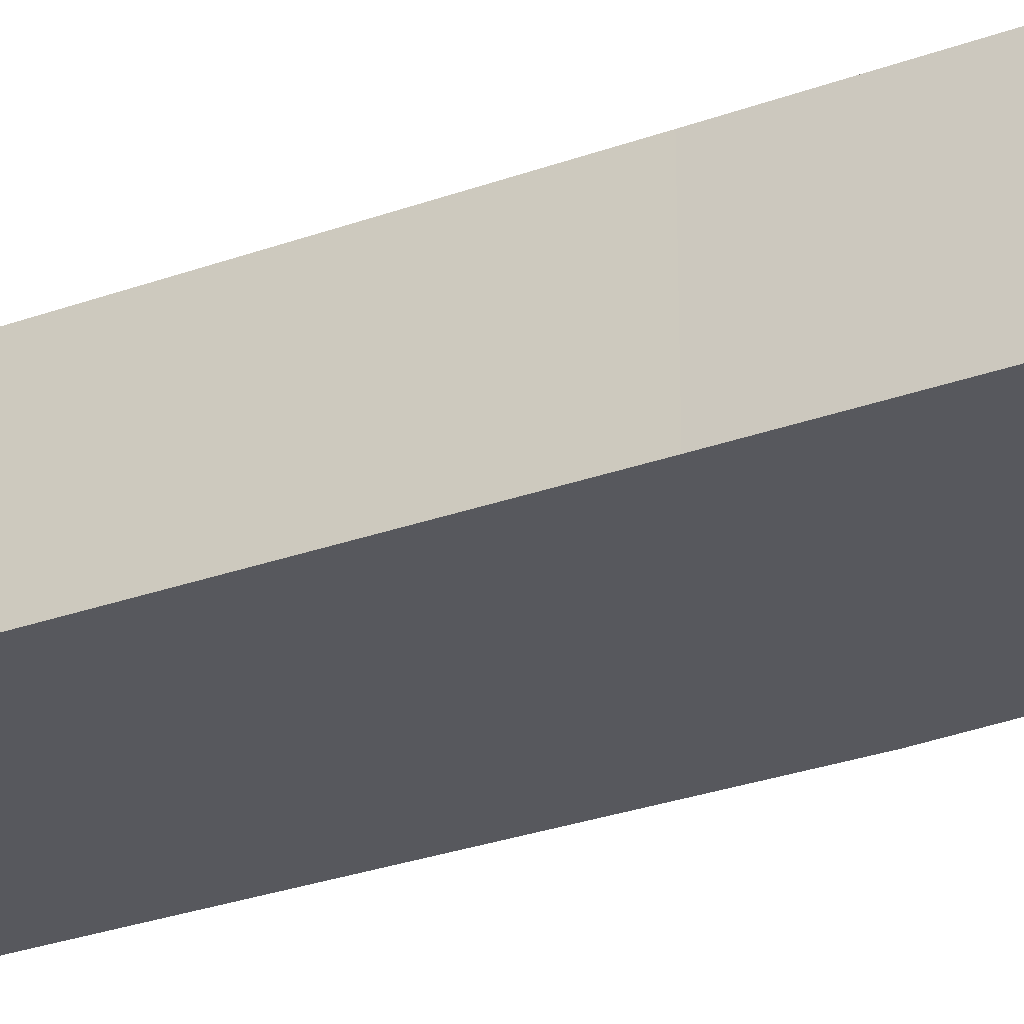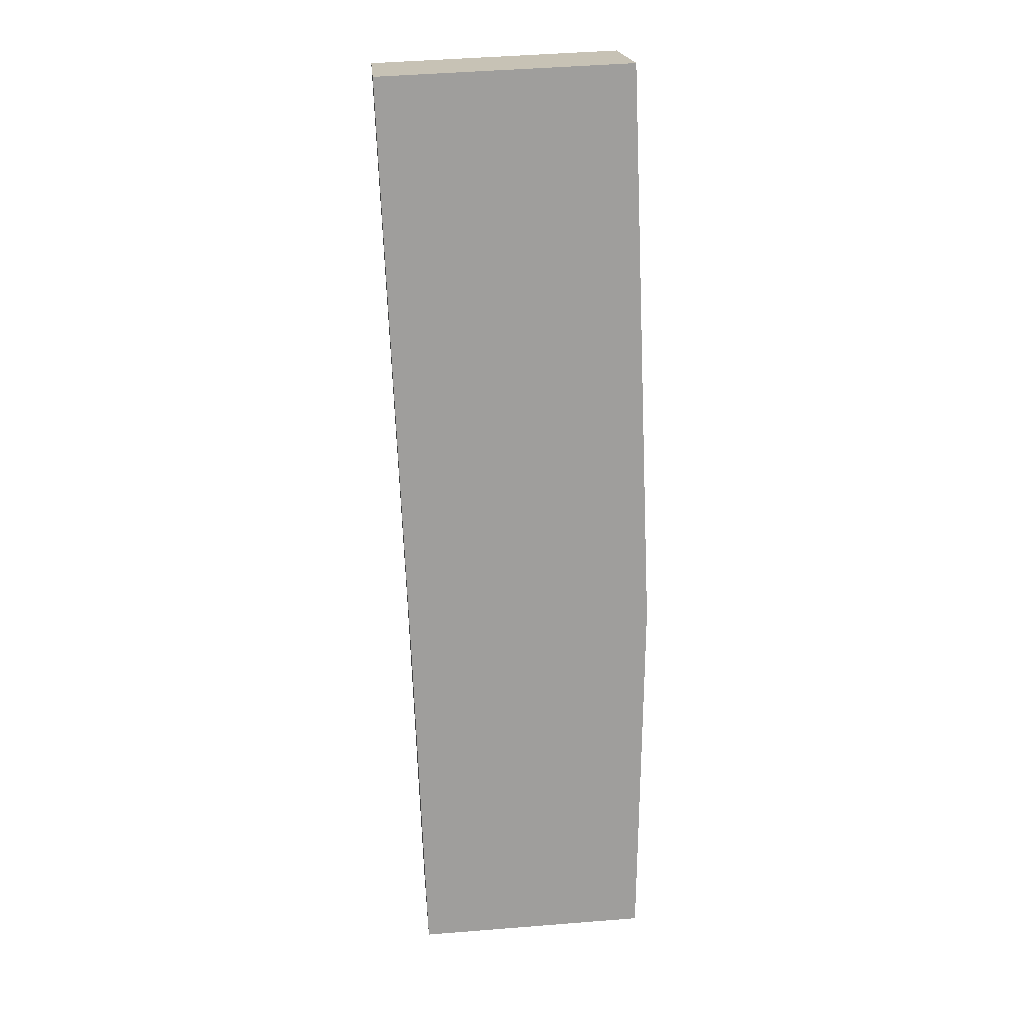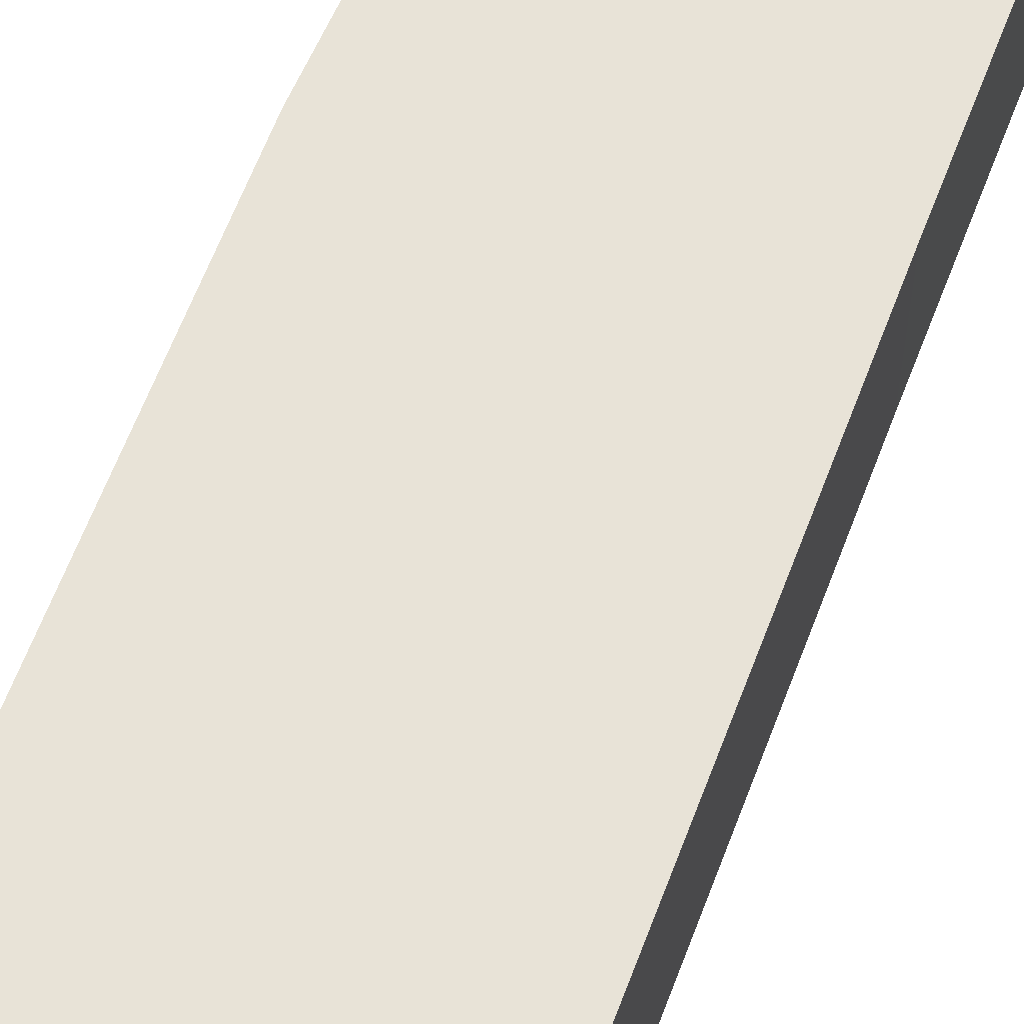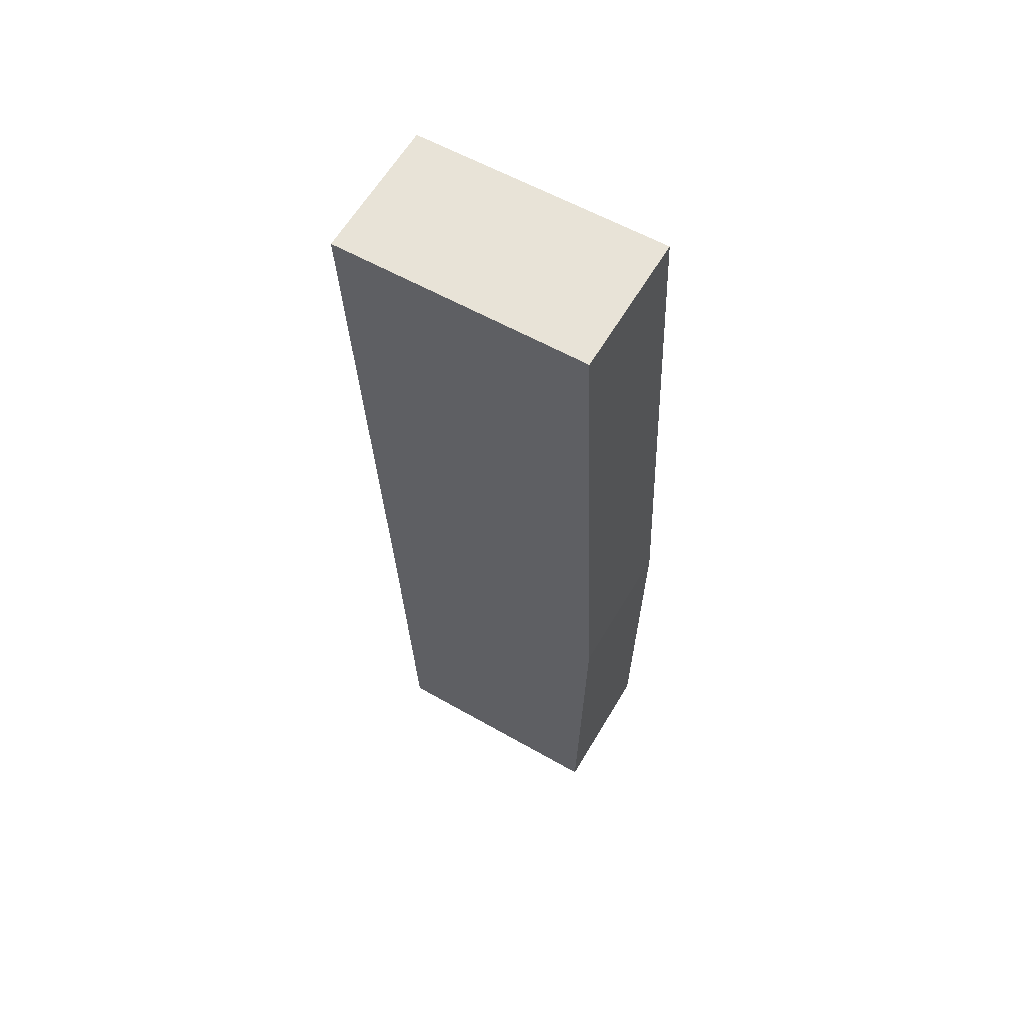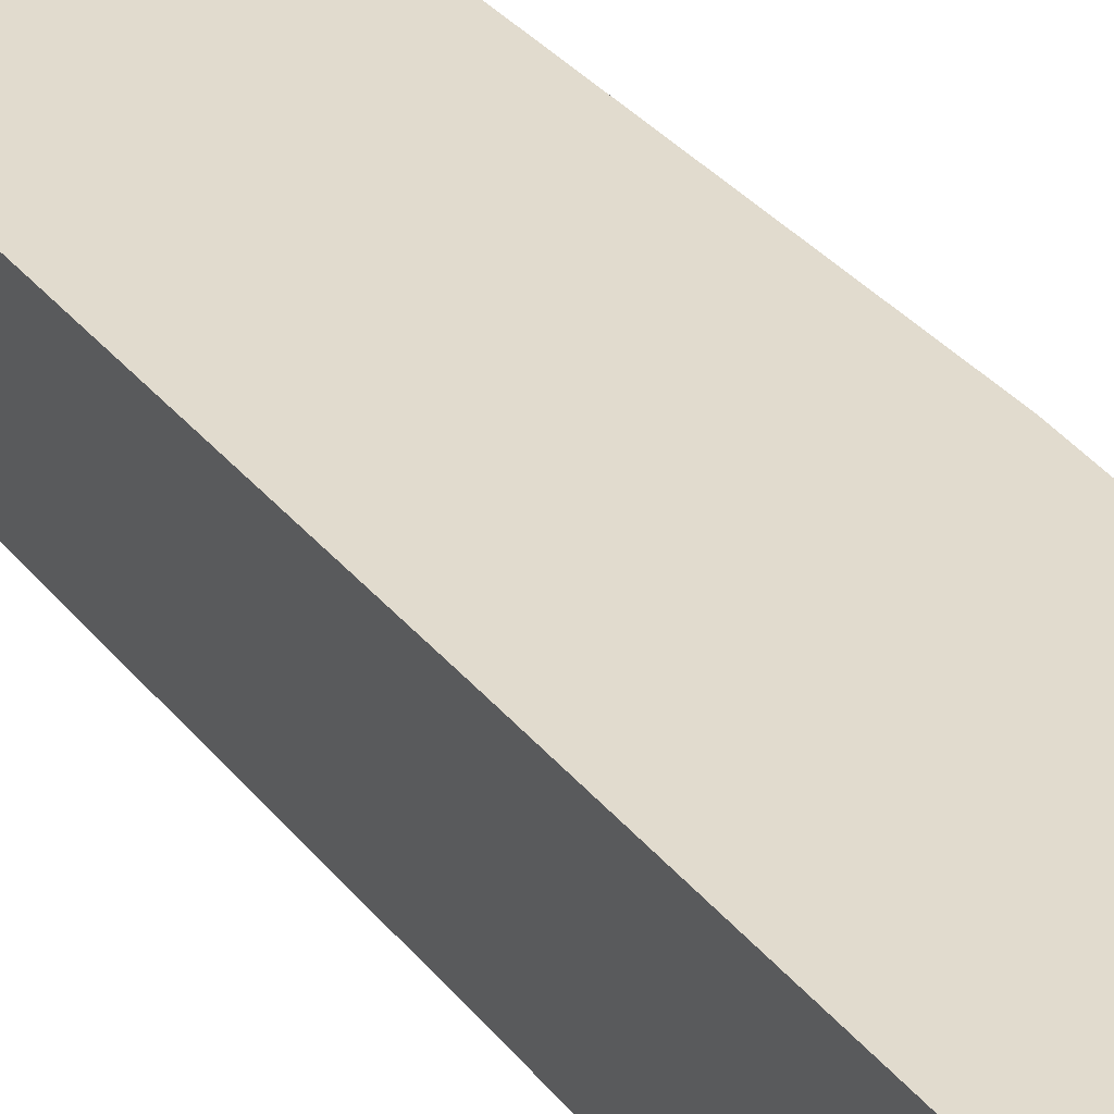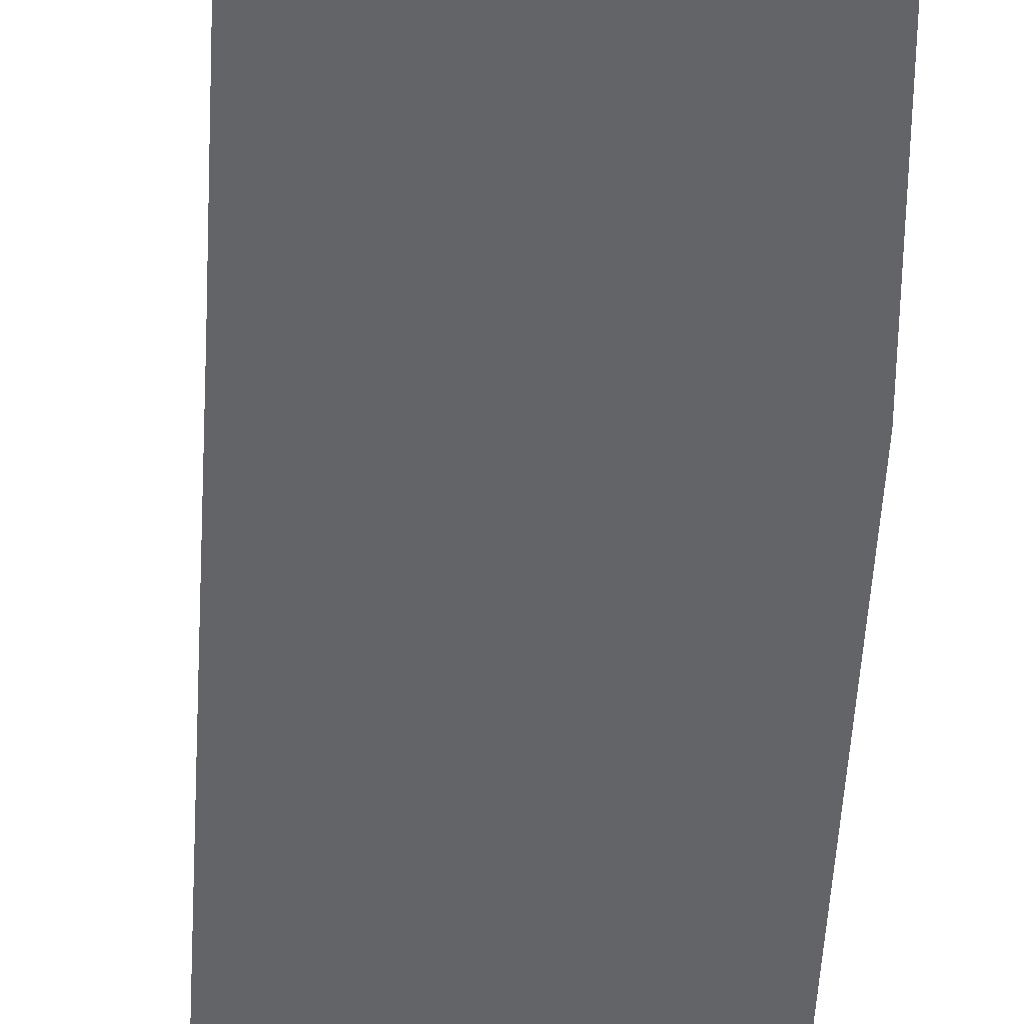
<metadata>
{"format":"obj","ext":"obj","renderer":"f3d","projection":"perspective","resolution":1024,"background":"white","views":[{"elev":-28.9,"azim":120.8,"up":"+Y"},{"elev":19.3,"azim":175.2,"up":"+Z"},{"elev":62.1,"azim":23.0,"up":"+Y"},{"elev":62.1,"azim":-149.3,"up":"+Z"},{"elev":33.9,"azim":149.7,"up":"+Y"},{"elev":-51.3,"azim":179.2,"up":"+Y"}]}
</metadata>
<code>
v  7.262 3.675 15.04
v  0 3.675 2.25e-16
v  0.658 3.675 15.33
v  7.411 3.675 15.04
v  7.116 3.675 8.161
v  6.718 3.675 -1.092
v  0.12 3.675 -9.94
v  6.37 3.675 -10.18
v  1.409 3.675 -9.99
v  6.37 6.233e-16 -10.18
v  1.409 6.117e-16 -9.99
v  0.12 6.086e-16 -9.94
v  0 0 0
v  0.658 -9.386e-16 15.33
v  7.262 -9.212e-16 15.04
v  7.411 -9.209e-16 15.04
v  7.116 -4.997e-16 8.161
v  6.718 6.687e-17 -1.092
g defaultobject
f 1 2 3
f 2 1 4
f 2 4 5
f 2 5 6
f 2 6 7
f 7 6 8
f 7 8 9
f 10 9 8
f 9 10 11
f 9 11 7
f 7 11 12
f 12 2 7
f 2 12 13
f 13 3 2
f 3 13 14
f 14 1 3
f 1 14 15
f 1 15 4
f 4 15 16
f 16 5 4
f 5 16 17
f 5 17 6
f 6 17 18
f 6 18 8
f 8 18 10
f 13 15 14
f 15 13 16
f 16 13 17
f 17 13 18
f 18 13 12
f 18 12 10
f 10 12 11

</code>
